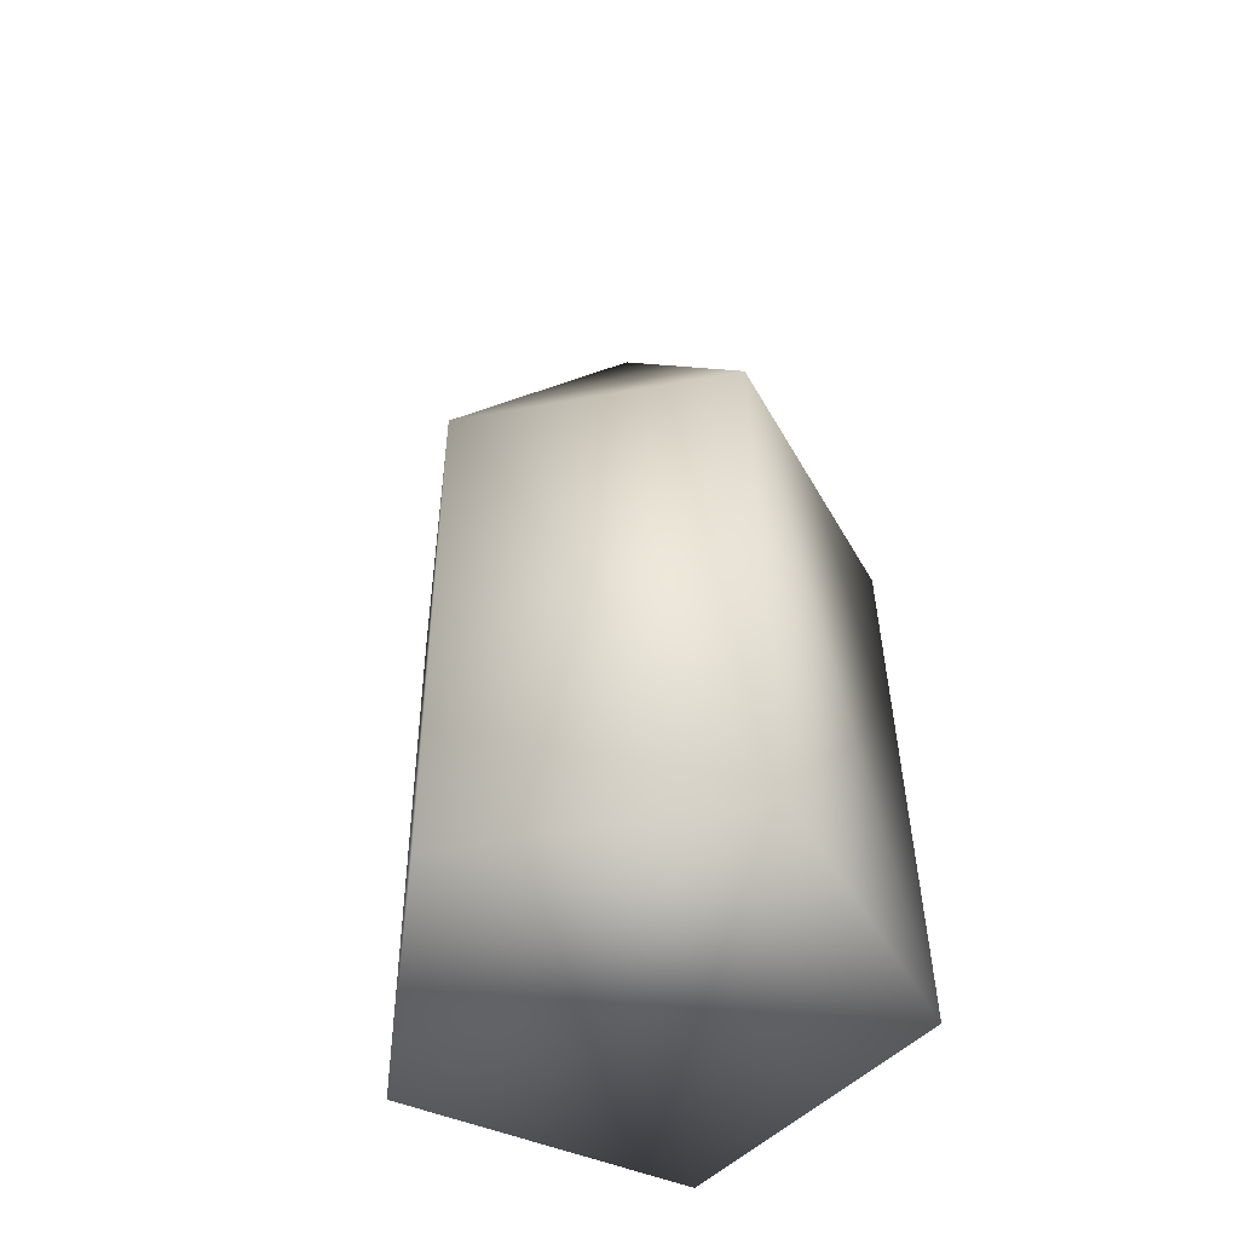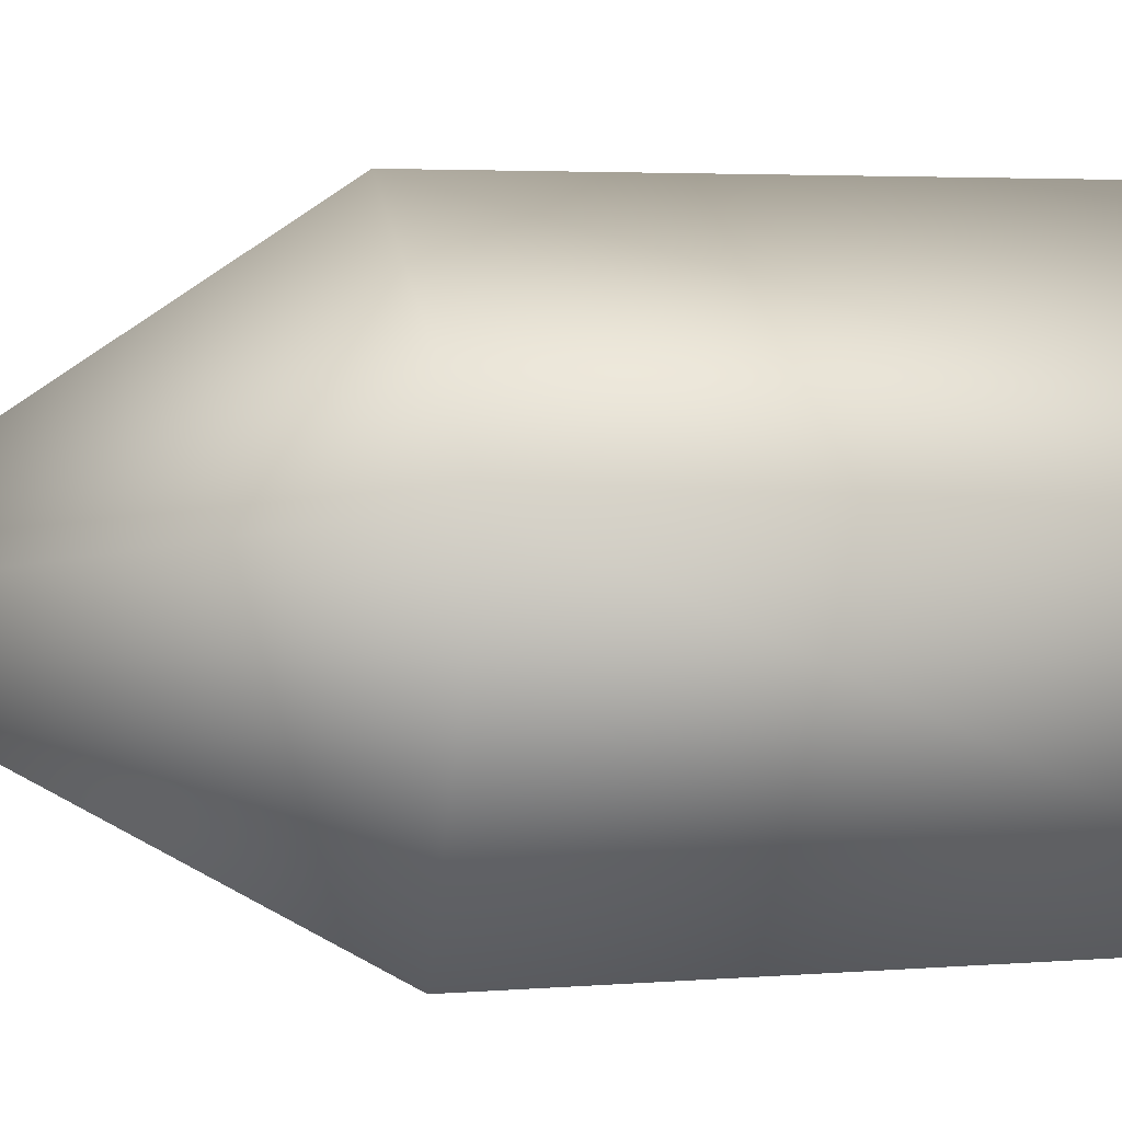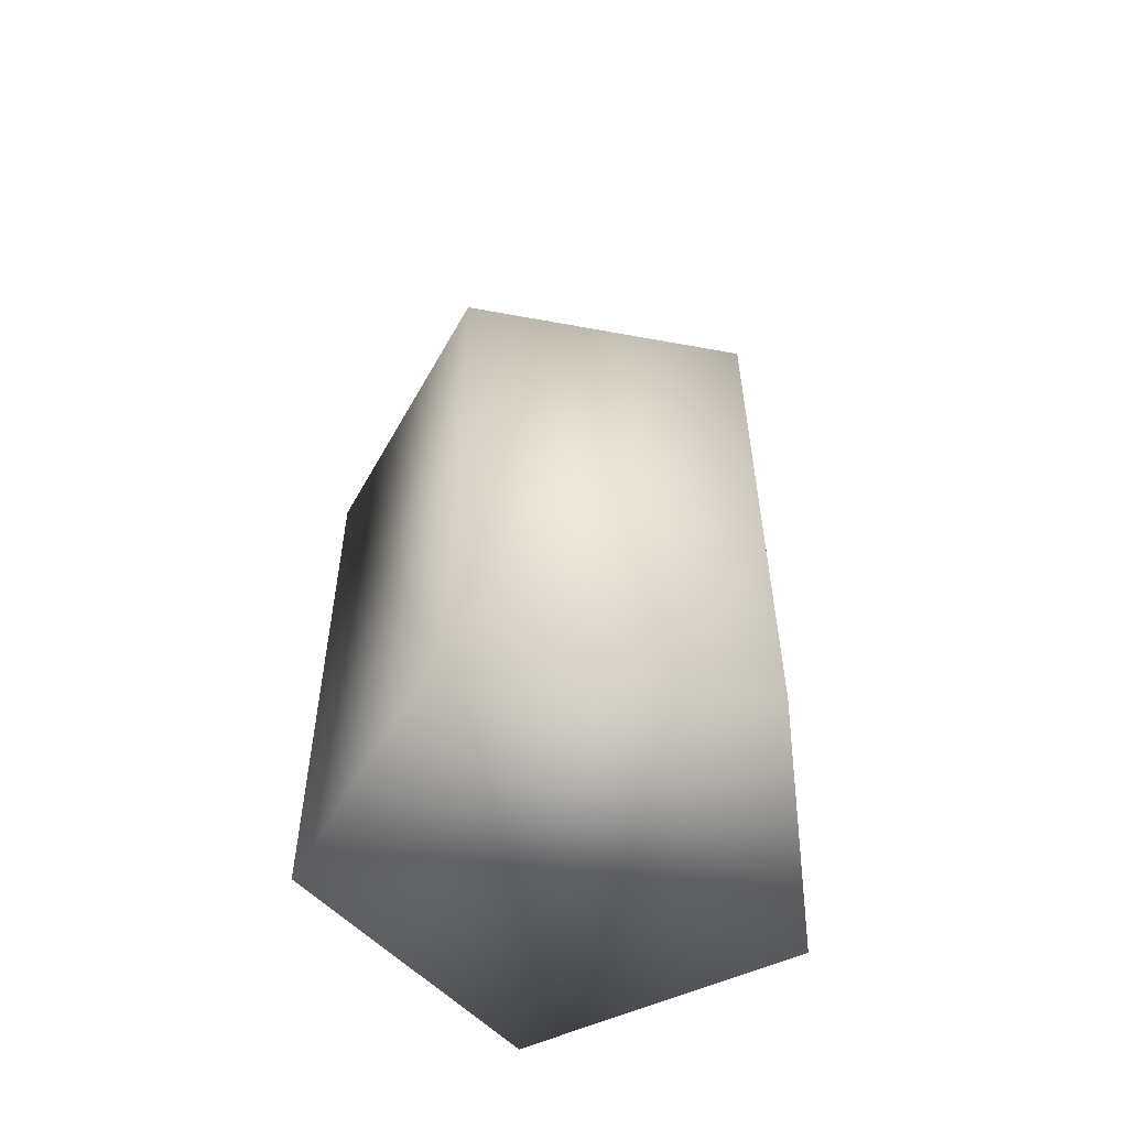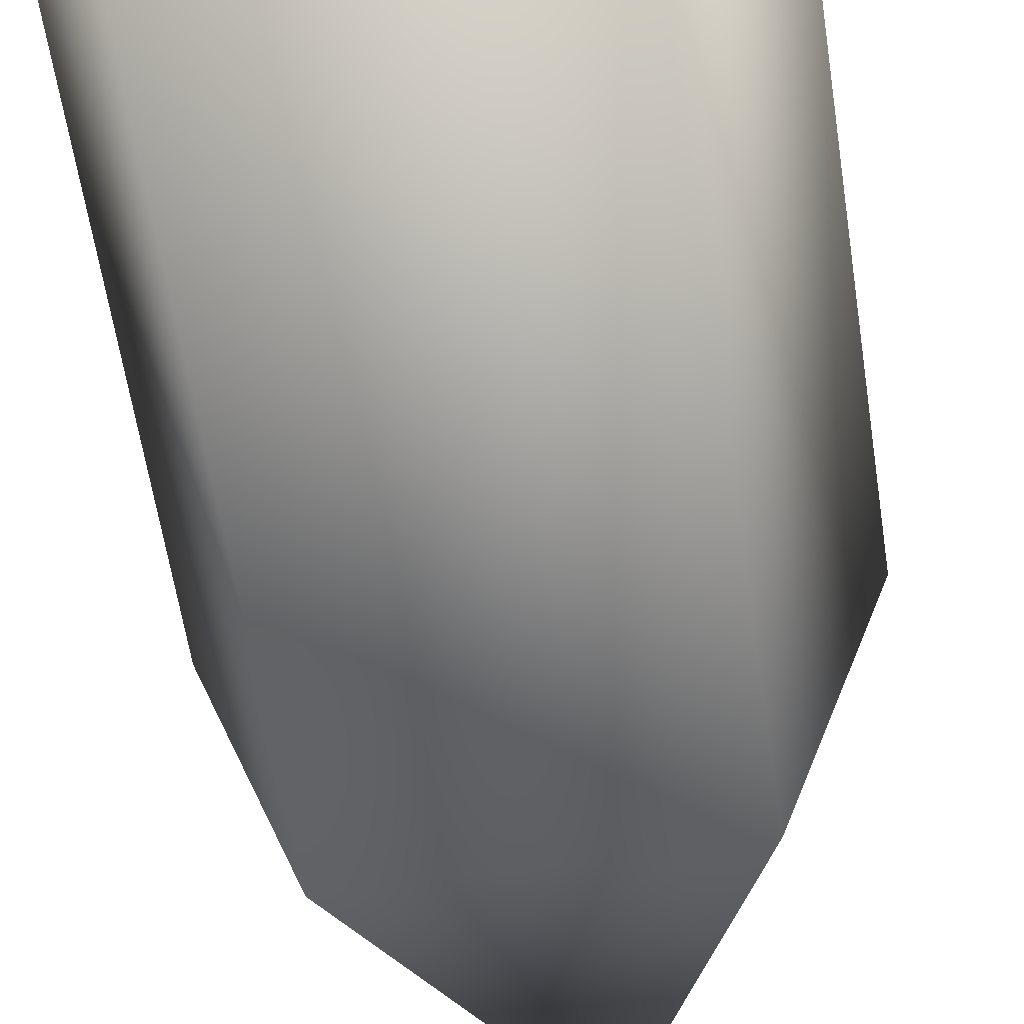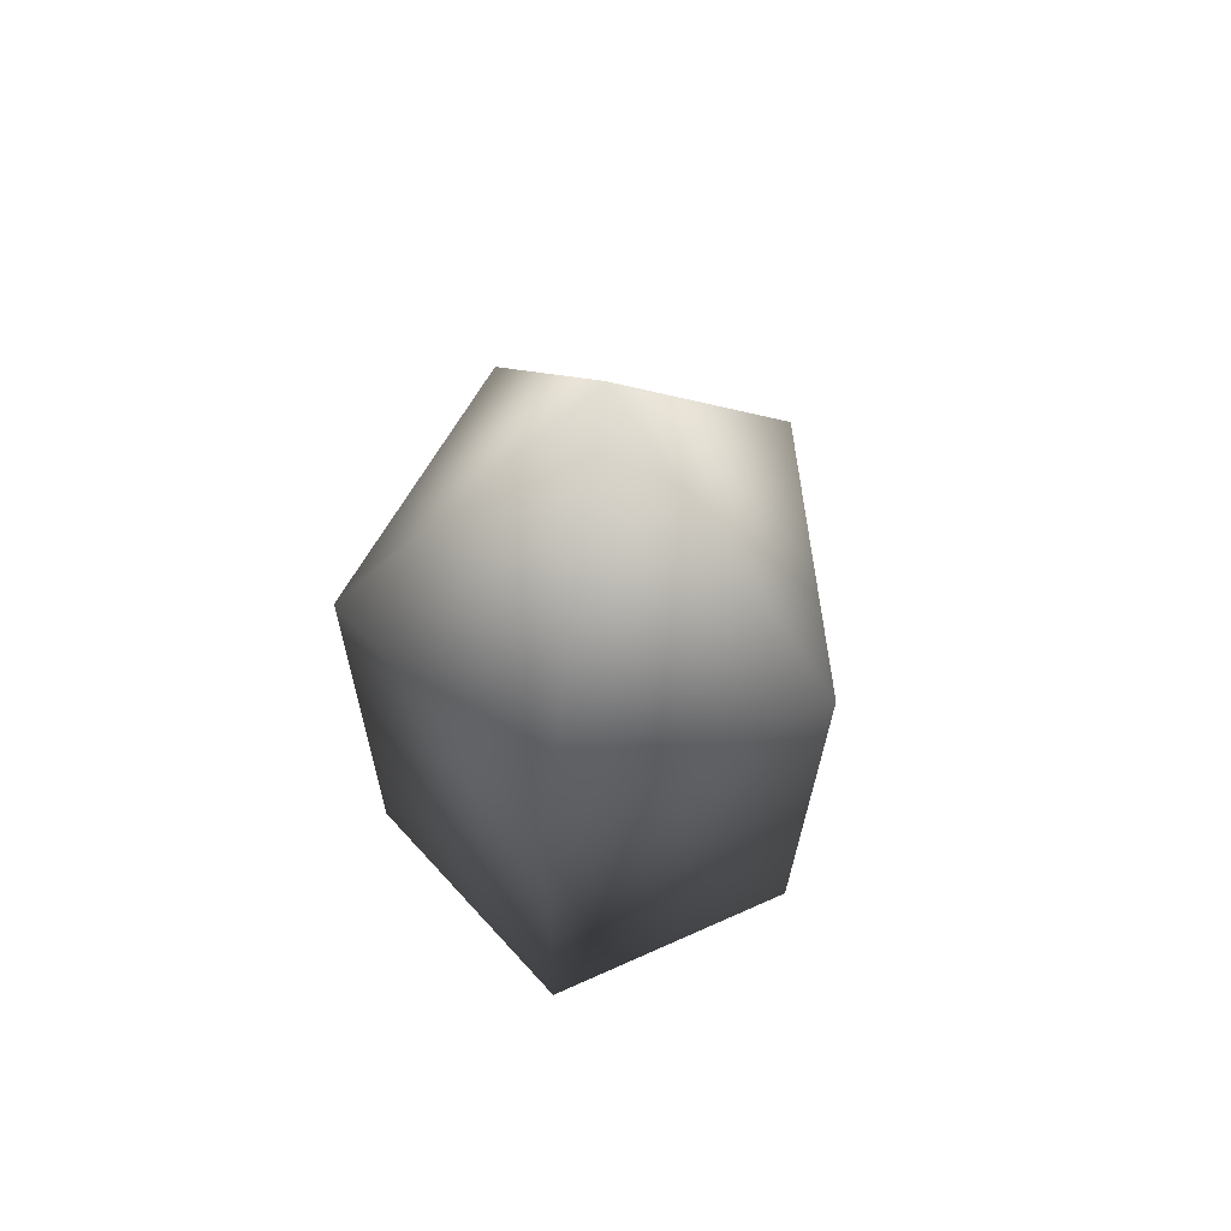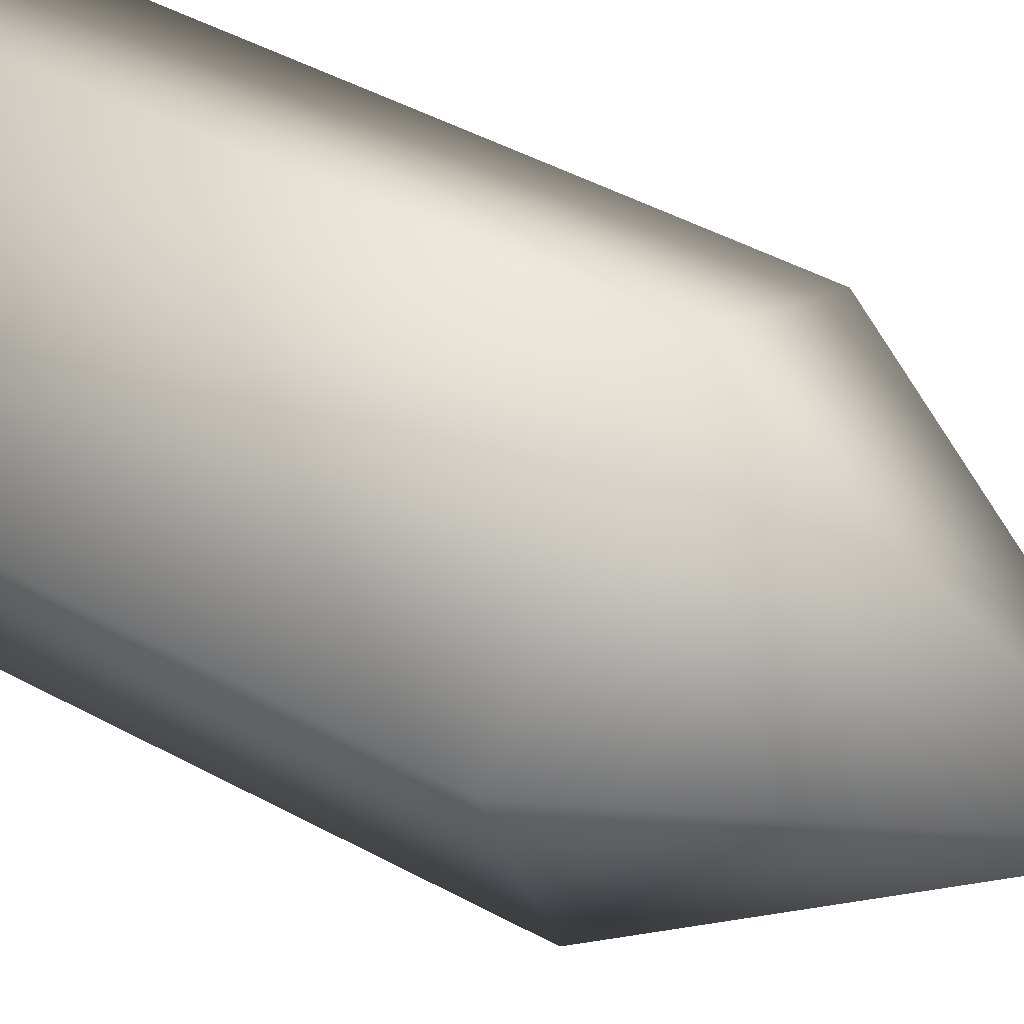
<metadata>
{"format":"obj","ext":"obj","renderer":"f3d","projection":"perspective","resolution":1024,"background":"white","views":[{"elev":-52.2,"azim":-133.4,"up":"+Z"},{"elev":5.7,"azim":72.2,"up":"+Y"},{"elev":-55.3,"azim":-11.1,"up":"+Z"},{"elev":-60.4,"azim":-171.4,"up":"+Y"},{"elev":67.0,"azim":47.5,"up":"+Z"},{"elev":50.8,"azim":-59.3,"up":"+Y"}]}
</metadata>
<code>
o Cone.001
v -0.1537 -0.2168 -0.2563
v 2e-05 0.002864 0.1294
v -0.2483 0.07517 -0.2628
v 0.000261 0.2552 -0.2668
v 0.2484 0.0746 -0.2628
v 0.1532 -0.2171 -0.2564
v 0.2483 0.0657 -0.8978
v -0.1538 -0.2257 -0.8912
v -0.2483 0.06628 -0.8977
v 0.000197 0.2463 -0.9017
v 0.1531 -0.226 -0.8913
f 1 2 3
f 4 2 5
f 6 2 1
f 3 2 4
f 5 2 6
f 4 5 7
f 7 8 9
f 4 10 9
f 3 9 8
f 6 1 8
f 5 6 11
f 10 4 7
f 9 10 7
f 7 11 8
f 3 4 9
f 1 3 8
f 11 6 8
f 7 5 11

</code>
